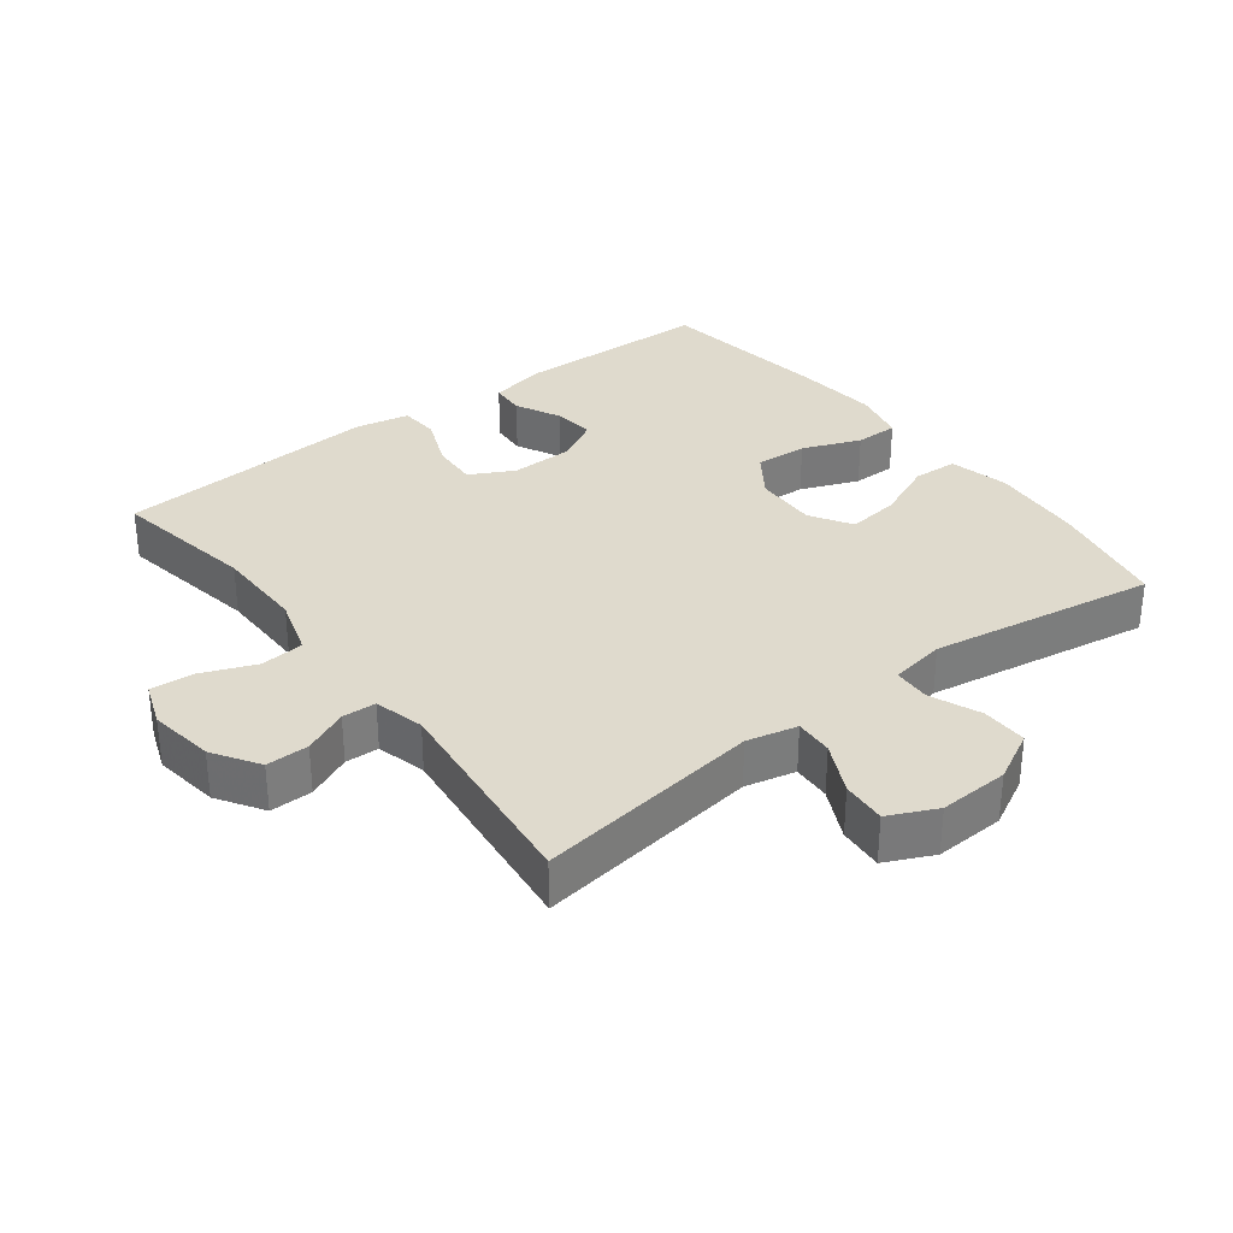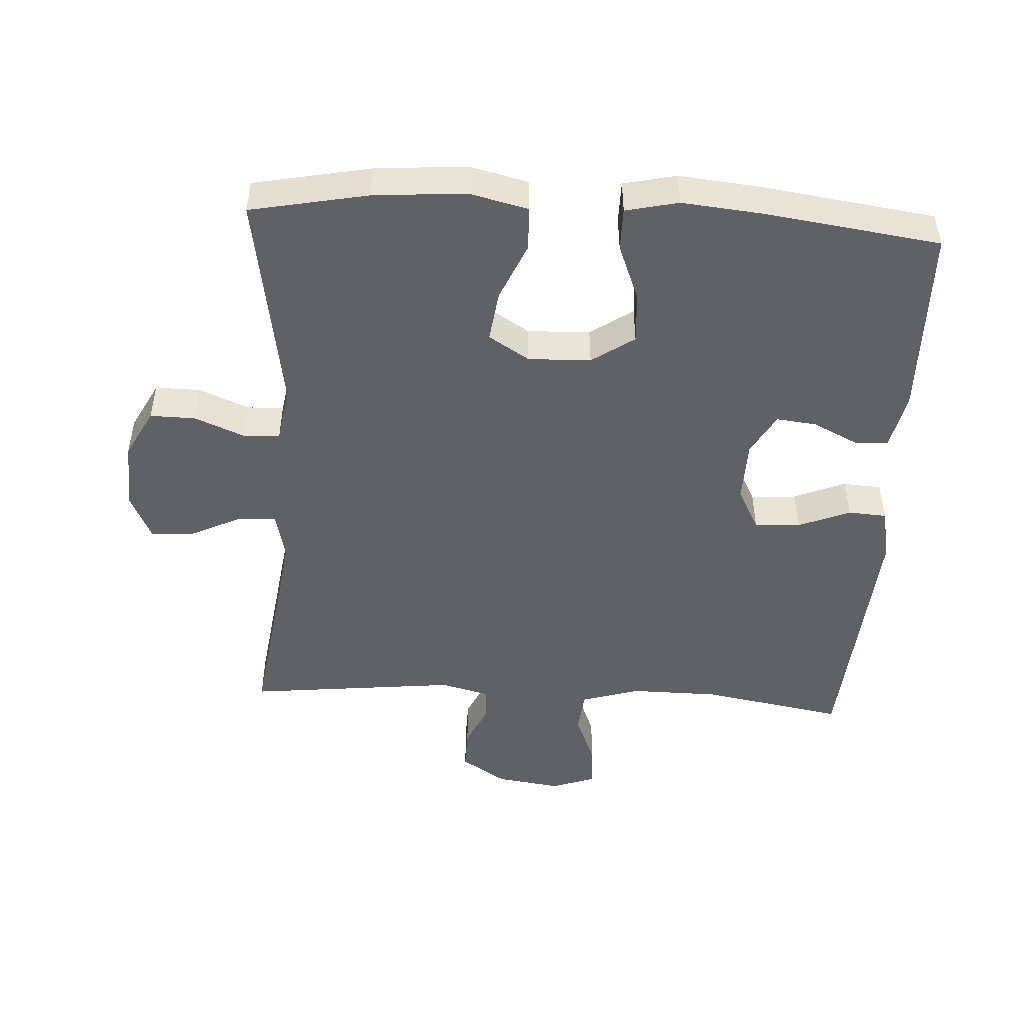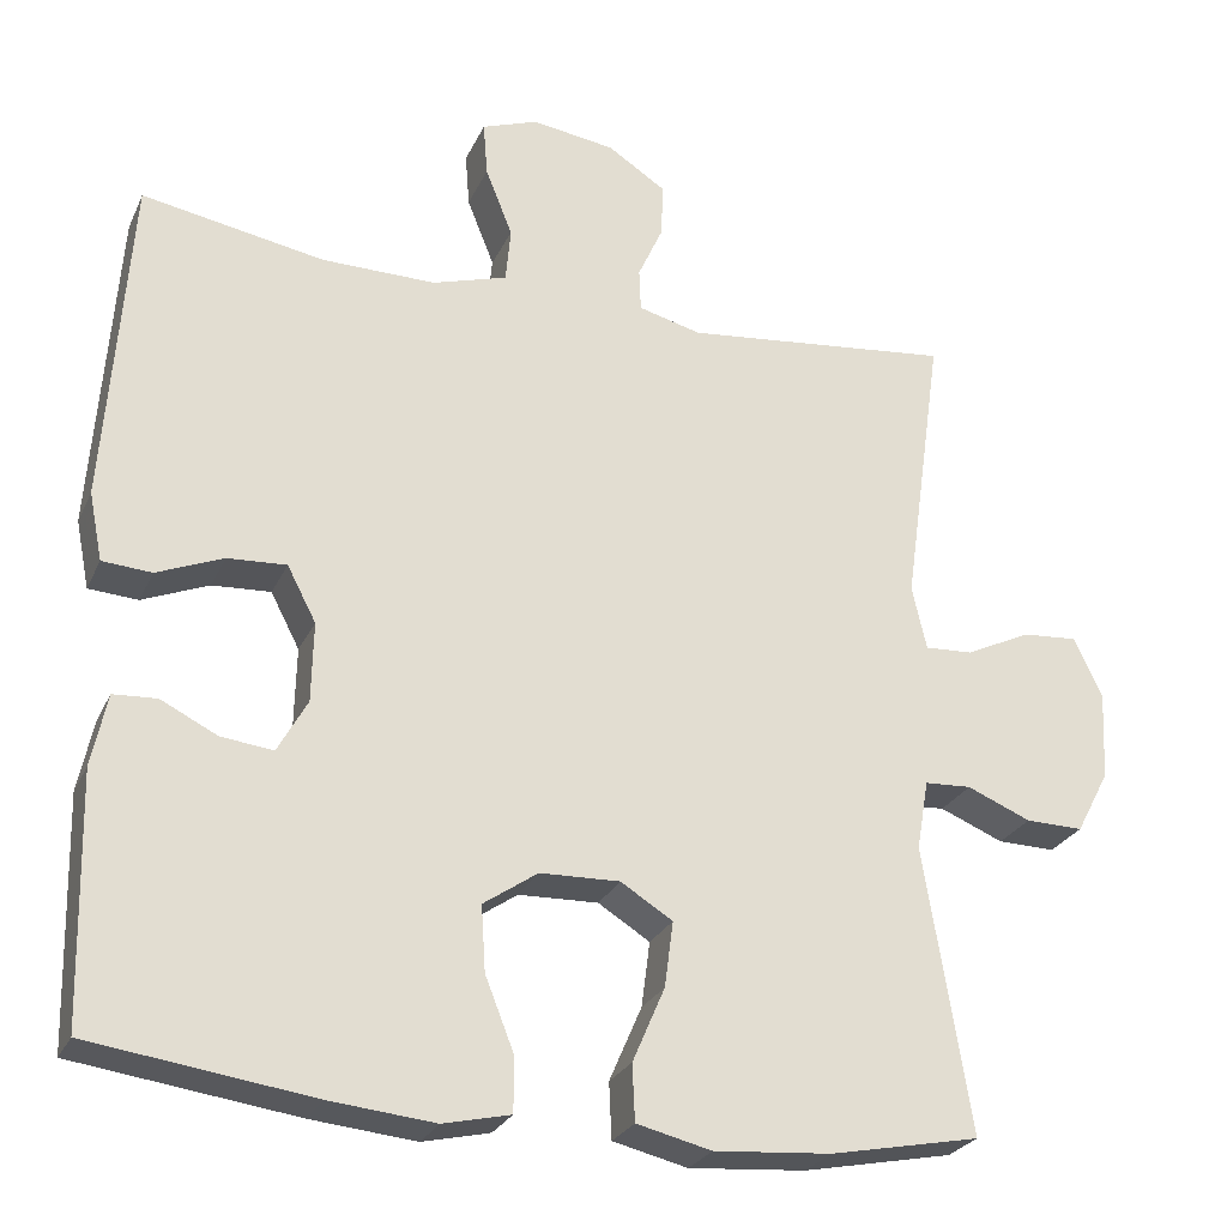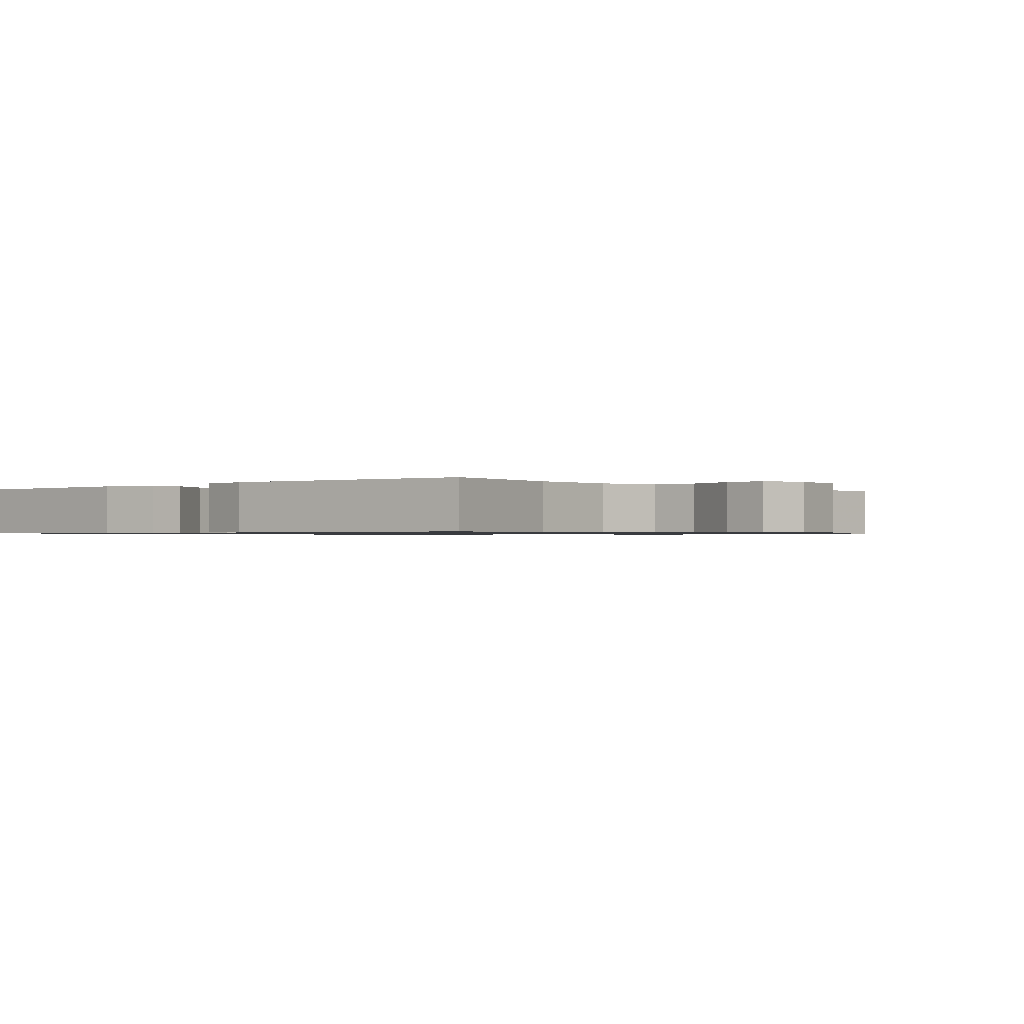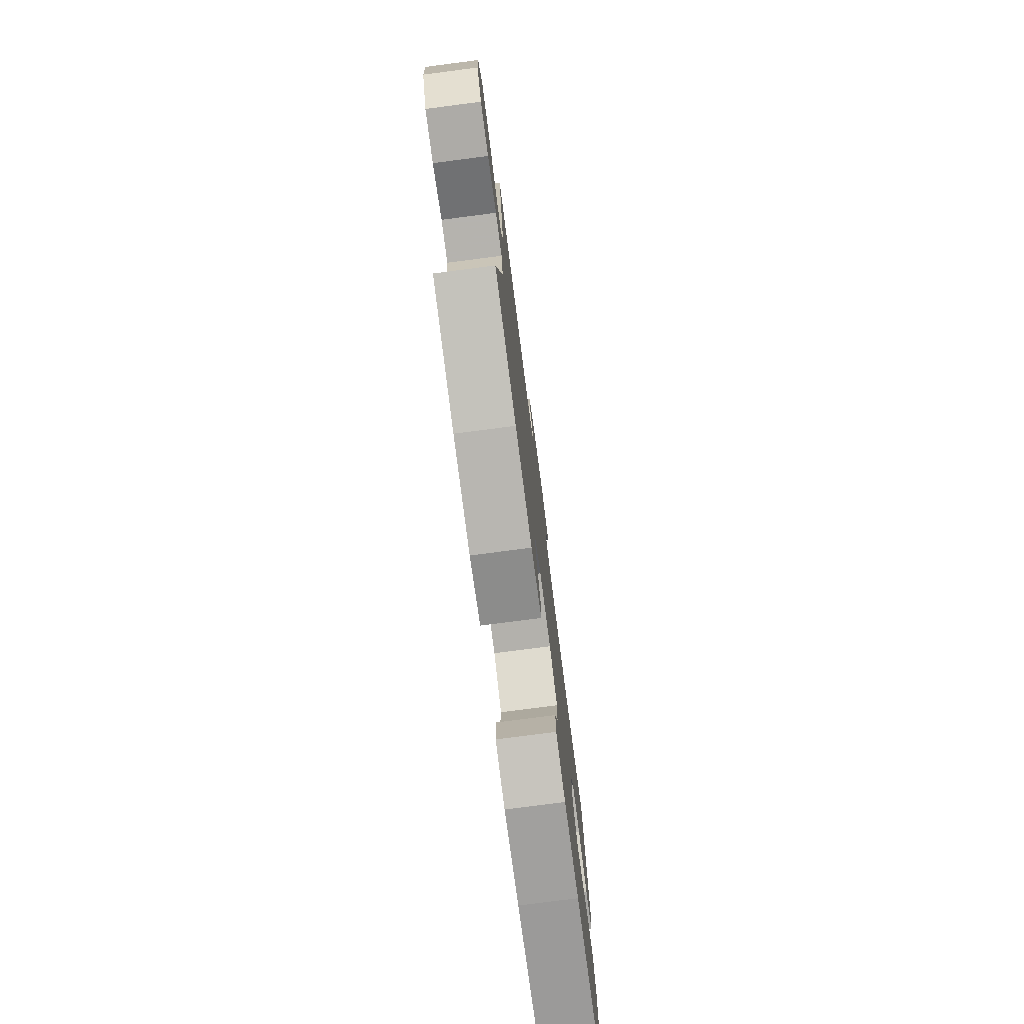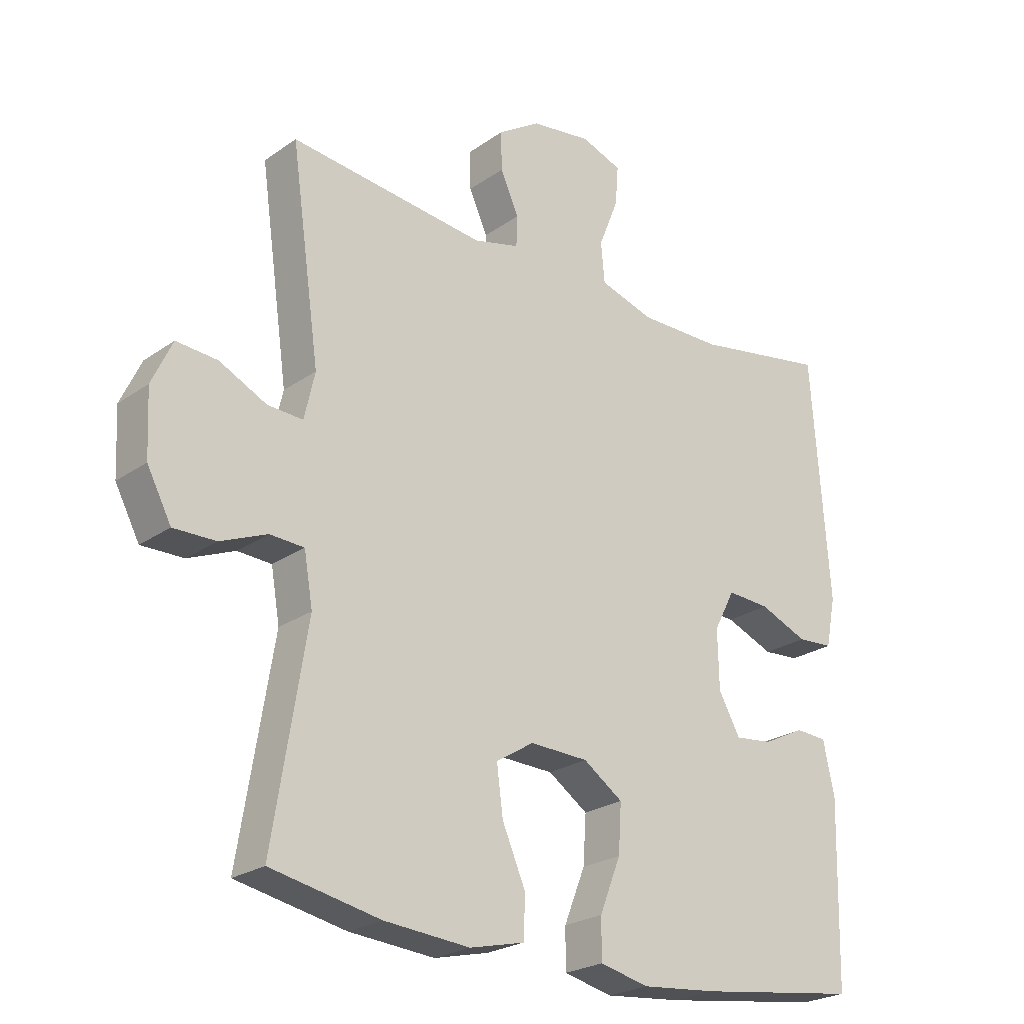
<metadata>
{"format":"obj","ext":"obj","renderer":"f3d","projection":"perspective","resolution":1024,"background":"white","views":[{"elev":32.6,"azim":52.7,"up":"+Y"},{"elev":-48.1,"azim":176.7,"up":"+Y"},{"elev":-26.3,"azim":-20.6,"up":"+Z"},{"elev":-0.8,"azim":-49.4,"up":"+Y"},{"elev":-77.2,"azim":97.4,"up":"+Z"},{"elev":-24.0,"azim":139.1,"up":"+Z"}]}
</metadata>
<code>
v 0.5 0.07 -0.5
v 0.324 0.07 -0.535
v 0.186 0.07 -0.546
v 0.098 0.07 -0.525
v 0.095 0.07 -0.459
v 0.133 0.07 -0.371
v 0.143 0.07 -0.294
v 0.082 0.07 -0.256
v -0.012 0.07 -0.259
v -0.076 0.07 -0.303
v -0.071 0.07 -0.38
v -0.037 0.07 -0.466
v -0.037 0.07 -0.53
v -0.116 0.07 -0.548
v -0.239 0.07 -0.536
v -0.5 0.07 -0.5
v -0.507 0.07 -0.209
v -0.489 0.07 -0.124
v -0.438 0.07 -0.121
v -0.371 0.07 -0.154
v -0.31 0.07 -0.161
v -0.275 0.07 -0.098
v -0.273 0.07 -0.004
v -0.307 0.07 0.061
v -0.376 0.07 0.057
v -0.454 0.07 0.025
v -0.512 0.07 0.029
v -0.528 0.07 0.109
v -0.5 0.07 0.5
v -0.285 0.07 0.462
v -0.151 0.07 0.461
v -0.063 0.07 0.488
v -0.057 0.07 0.553
v -0.089 0.07 0.633
v -0.094 0.07 0.697
v -0.028 0.07 0.721
v 0.07 0.07 0.707
v 0.138 0.07 0.663
v 0.137 0.07 0.6
v 0.107 0.07 0.534
v 0.109 0.07 0.484
v 0.183 0.07 0.465
v 0.5 0.07 0.5
v 0.453 0.07 0.167
v 0.47 0.07 0.092
v 0.527 0.07 0.095
v 0.603 0.07 0.132
v 0.669 0.07 0.137
v 0.702 0.07 0.066
v 0.697 0.07 -0.038
v 0.658 0.07 -0.112
v 0.59 0.07 -0.111
v 0.515 0.07 -0.08
v 0.46 0.07 -0.083
v 0.446 0.07 -0.165
v 0.5 0 -0.5
v 0.324 0 -0.535
v 0.186 0 -0.546
v 0.098 0 -0.525
v 0.095 0 -0.459
v 0.133 0 -0.371
v 0.143 0 -0.294
v 0.082 0 -0.256
v -0.012 0 -0.259
v -0.076 0 -0.303
v -0.071 0 -0.38
v -0.037 0 -0.466
v -0.037 0 -0.53
v -0.116 0 -0.548
v -0.239 0 -0.536
v -0.5 0 -0.5
v -0.507 0 -0.209
v -0.489 0 -0.124
v -0.438 0 -0.121
v -0.371 0 -0.154
v -0.31 0 -0.161
v -0.275 0 -0.098
v -0.273 0 -0.004
v -0.307 0 0.061
v -0.376 0 0.057
v -0.454 0 0.025
v -0.512 0 0.029
v -0.528 0 0.109
v -0.5 0 0.5
v -0.285 0 0.462
v -0.151 0 0.461
v -0.063 0 0.488
v -0.057 0 0.553
v -0.089 0 0.633
v -0.094 0 0.697
v -0.028 0 0.721
v 0.07 0 0.707
v 0.138 0 0.663
v 0.137 0 0.6
v 0.107 0 0.534
v 0.109 0 0.484
v 0.183 0 0.465
v 0.5 0 0.5
v 0.453 0 0.167
v 0.47 0 0.092
v 0.527 0 0.095
v 0.603 0 0.132
v 0.669 0 0.137
v 0.702 0 0.066
v 0.697 0 -0.038
v 0.658 0 -0.112
v 0.59 0 -0.111
v 0.515 0 -0.08
v 0.46 0 -0.083
v 0.446 0 -0.165
f 50 51 52 53
f 50 53 54
f 49 50 54
f 46 47 48 49
f 45 46 49 54
f 44 45 54 55
f 42 43 44
f 41 42 44 55
f 37 38 39 40
f 37 40 41
f 36 37 41
f 33 34 35 36
f 32 33 36 41
f 31 32 41 55
f 27 28 29 30
f 25 26 27 30
f 24 25 30 31
f 23 24 31 55
f 17 18 19 20
f 17 20 21
f 16 17 21
f 15 16 21
f 14 15 21 22
f 11 12 13 14
f 10 11 14 22
f 3 4 5 6
f 3 6 7
f 2 3 7
f 1 2 7
f 55 1 7 8
f 9 10 22 23
f 8 9 23 55
f 108 107 106 105
f 109 108 105
f 109 105 104
f 104 103 102 101
f 109 104 101 100
f 110 109 100 99
f 99 98 97
f 110 99 97 96
f 95 94 93 92
f 96 95 92
f 96 92 91
f 91 90 89 88
f 96 91 88 87
f 110 96 87 86
f 85 84 83 82
f 85 82 81 80
f 86 85 80 79
f 110 86 79 78
f 75 74 73 72
f 76 75 72
f 76 72 71
f 76 71 70
f 77 76 70 69
f 69 68 67 66
f 77 69 66 65
f 61 60 59 58
f 62 61 58
f 62 58 57
f 62 57 56
f 63 62 56 110
f 78 77 65 64
f 110 78 64 63
f 1 56 57 2
f 2 57 58 3
f 3 58 59 4
f 4 59 60 5
f 5 60 61 6
f 6 61 62 7
f 7 62 63 8
f 8 63 64 9
f 9 64 65 10
f 10 65 66 11
f 11 66 67 12
f 12 67 68 13
f 13 68 69 14
f 14 69 70 15
f 15 70 71 16
f 16 71 72 17
f 17 72 73 18
f 18 73 74 19
f 19 74 75 20
f 20 75 76 21
f 21 76 77 22
f 22 77 78 23
f 23 78 79 24
f 24 79 80 25
f 25 80 81 26
f 26 81 82 27
f 27 82 83 28
f 28 83 84 29
f 29 84 85 30
f 30 85 86 31
f 31 86 87 32
f 32 87 88 33
f 33 88 89 34
f 34 89 90 35
f 35 90 91 36
f 36 91 92 37
f 37 92 93 38
f 38 93 94 39
f 39 94 95 40
f 40 95 96 41
f 41 96 97 42
f 42 97 98 43
f 43 98 99 44
f 44 99 100 45
f 45 100 101 46
f 46 101 102 47
f 47 102 103 48
f 48 103 104 49
f 49 104 105 50
f 50 105 106 51
f 51 106 107 52
f 52 107 108 53
f 53 108 109 54
f 54 109 110 55
f 55 110 56 1

</code>
